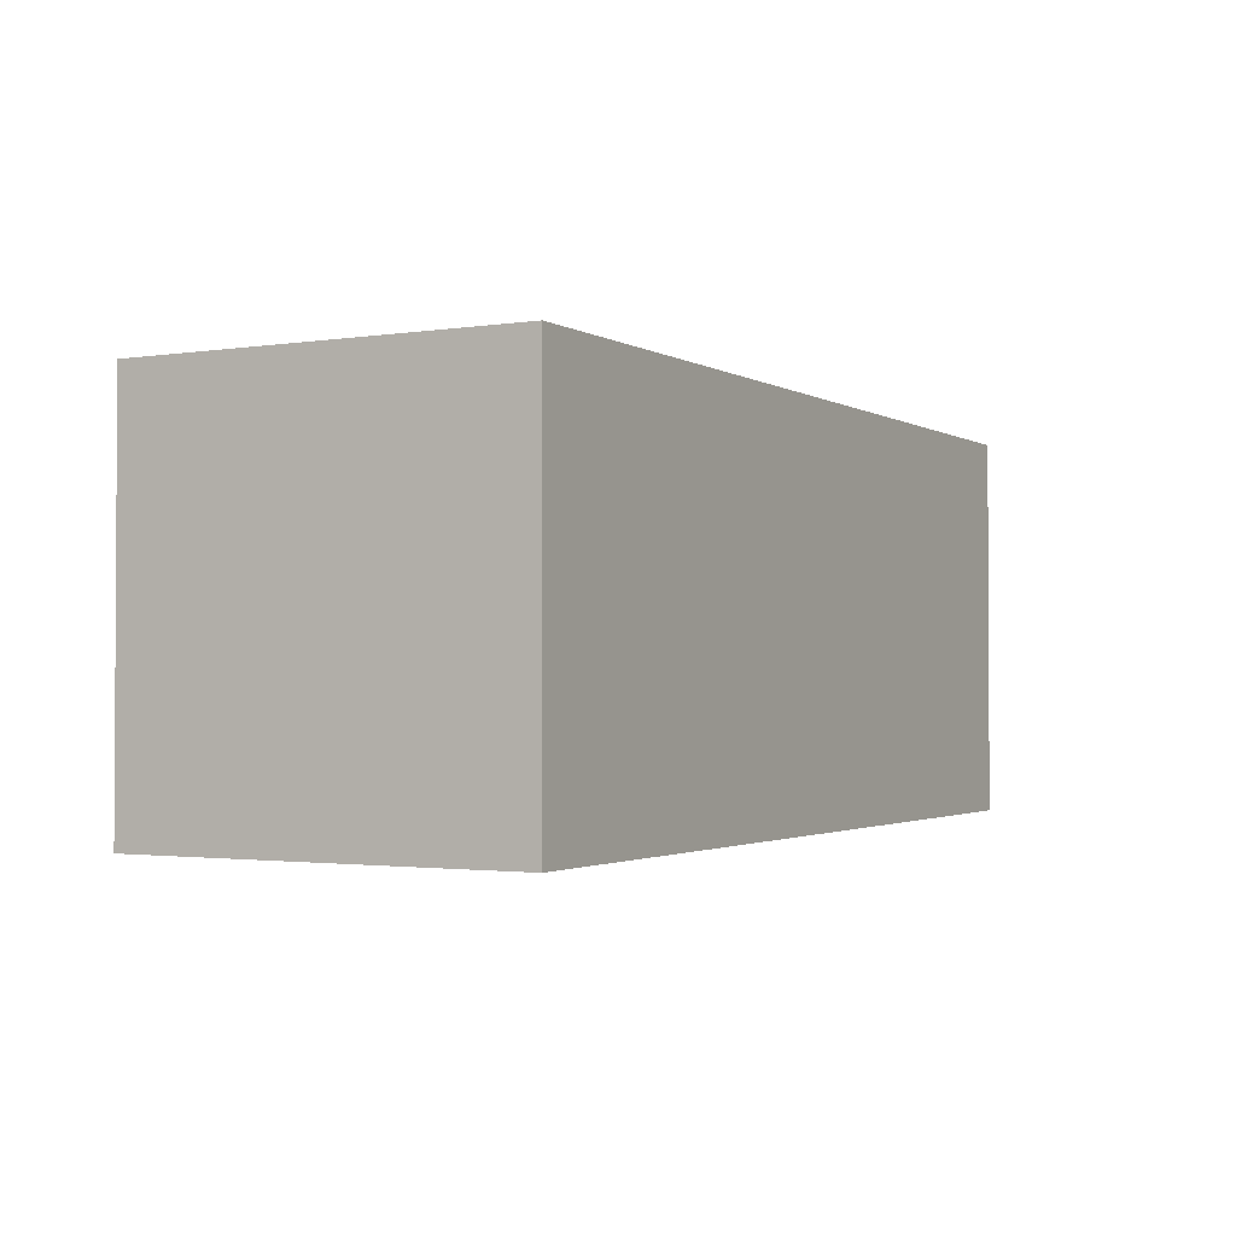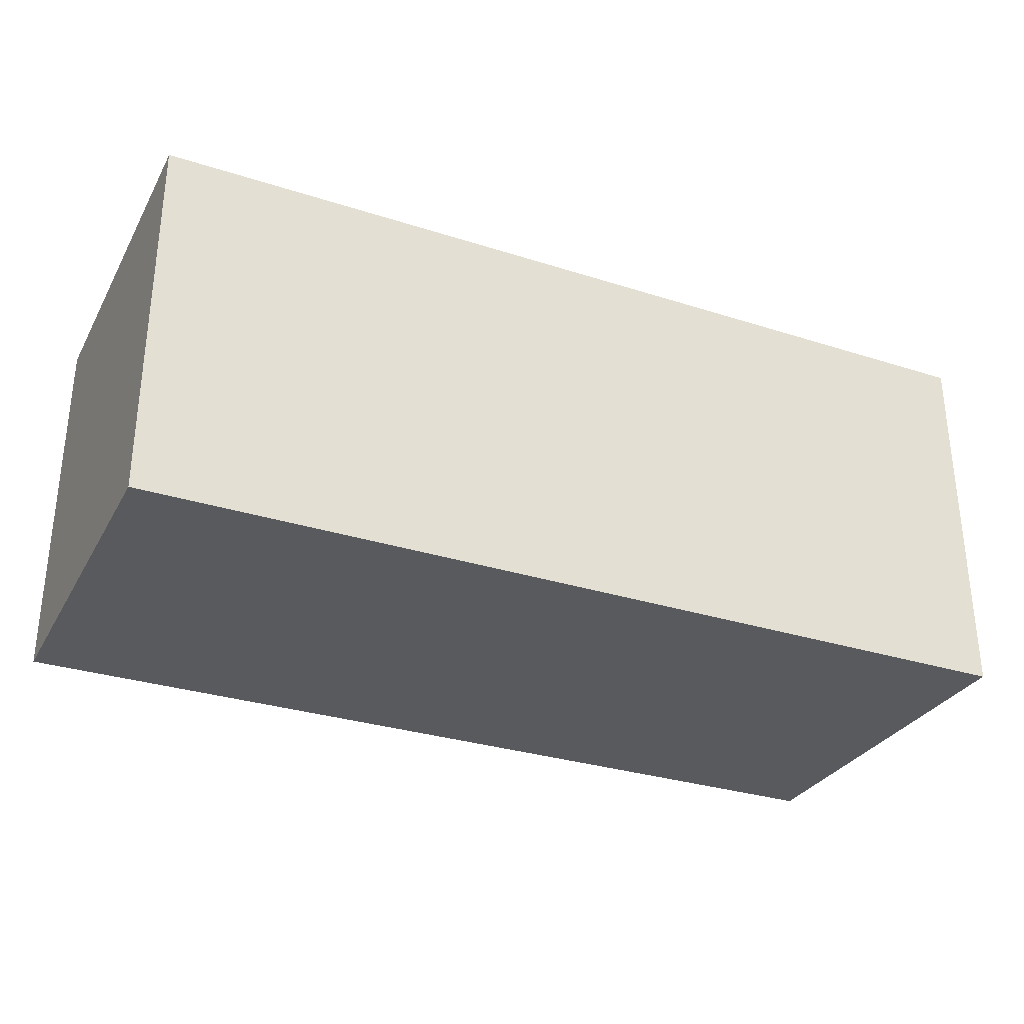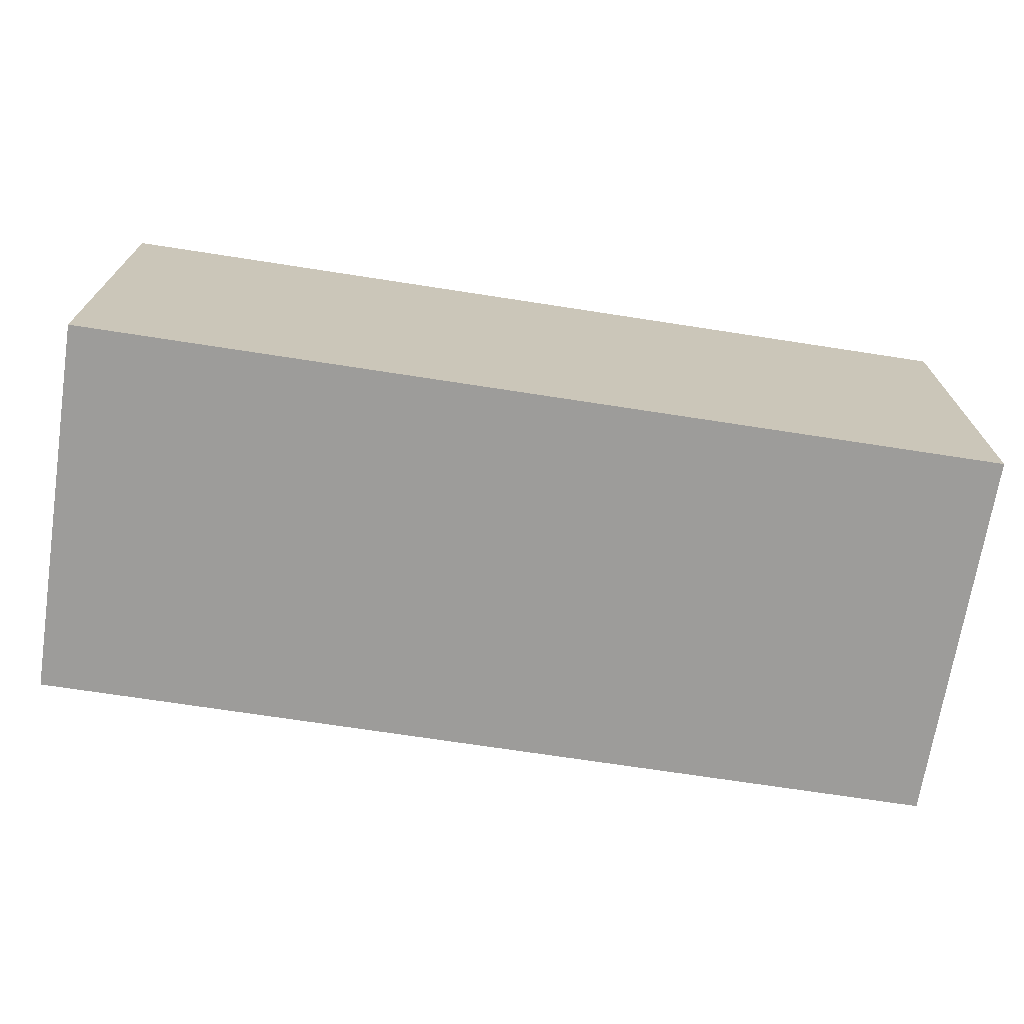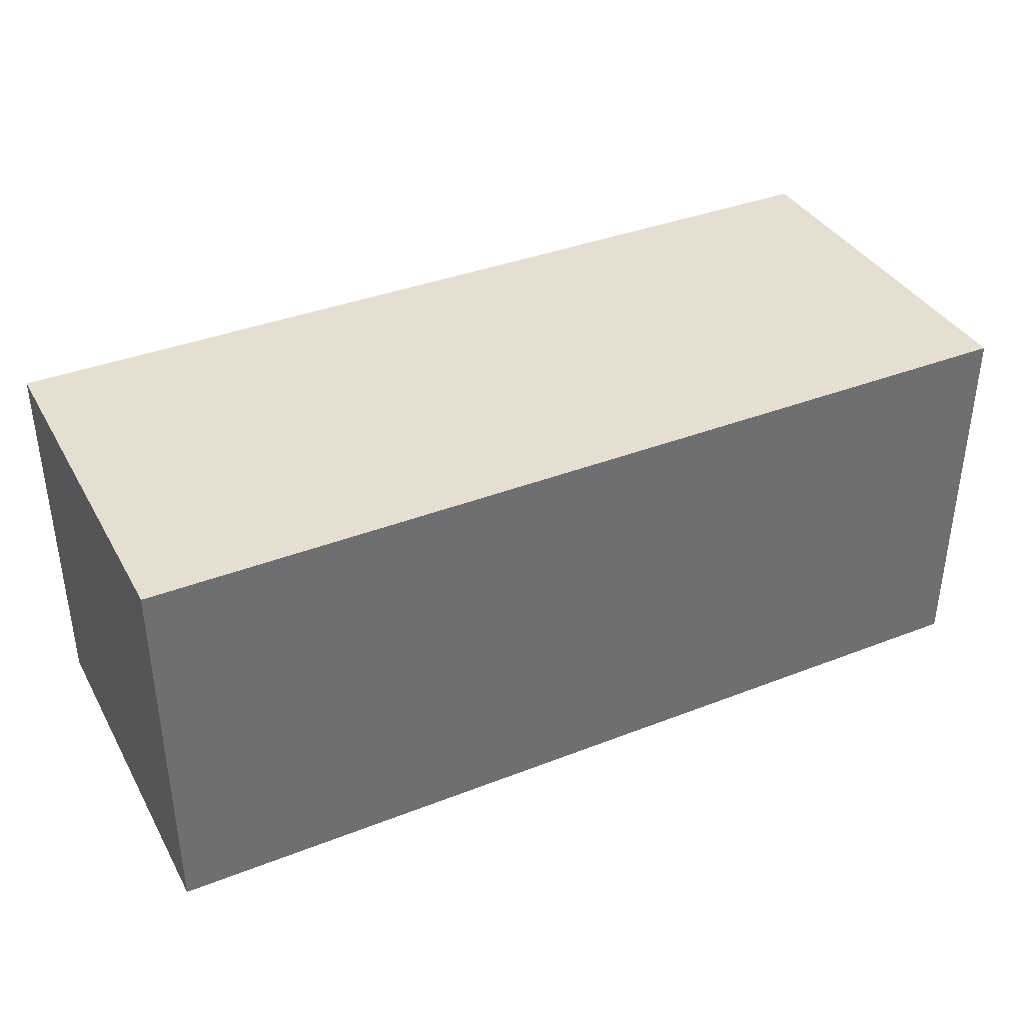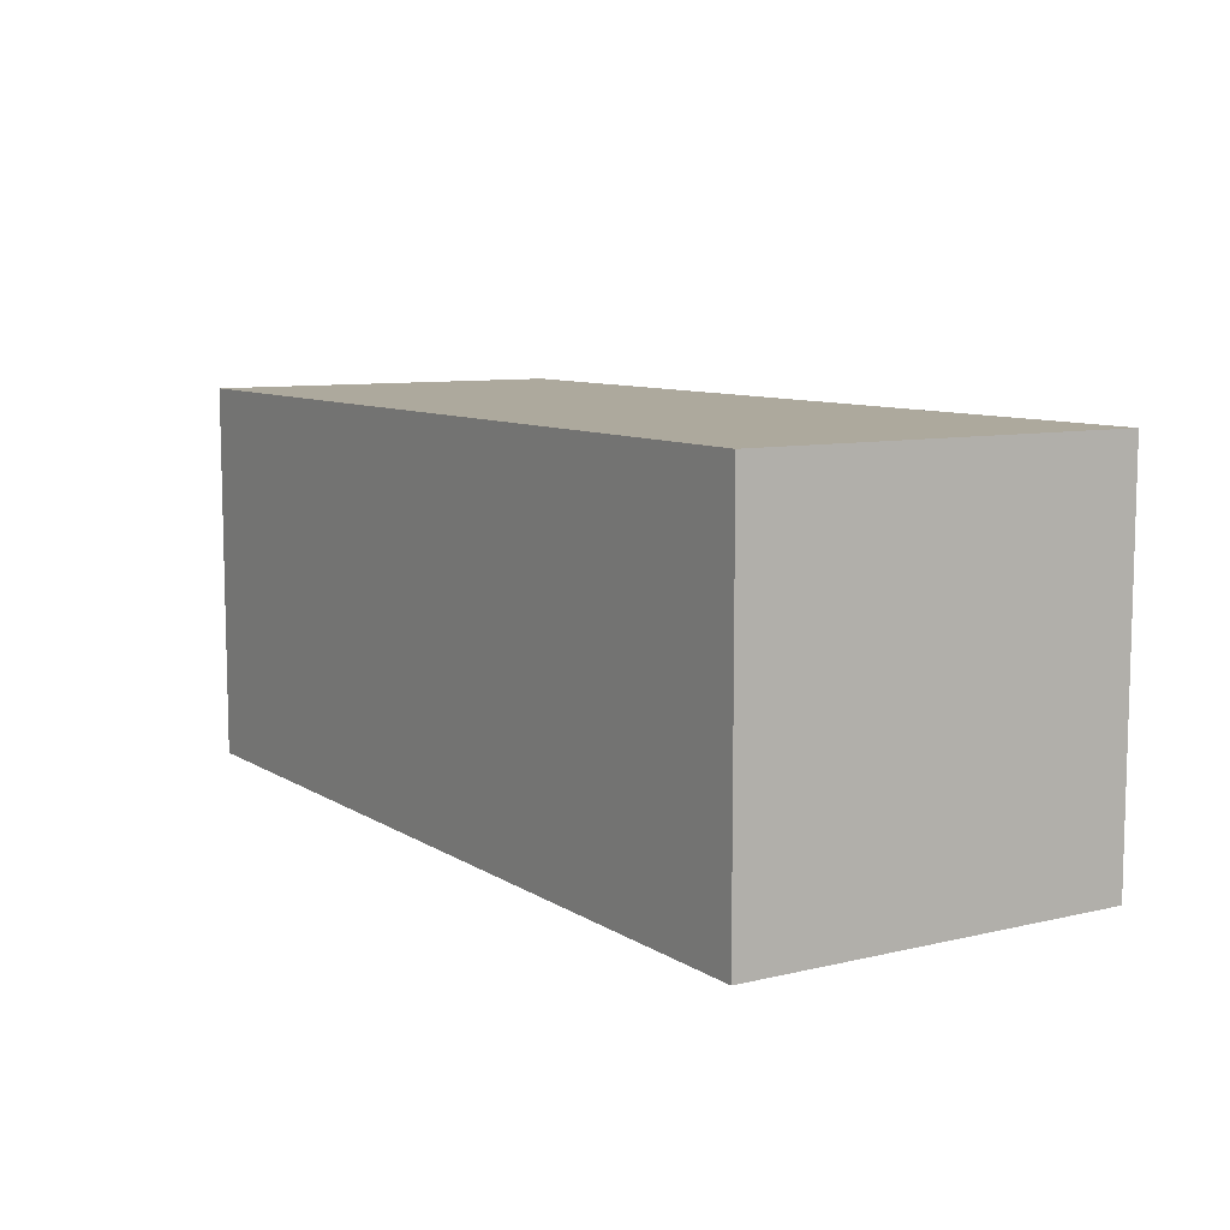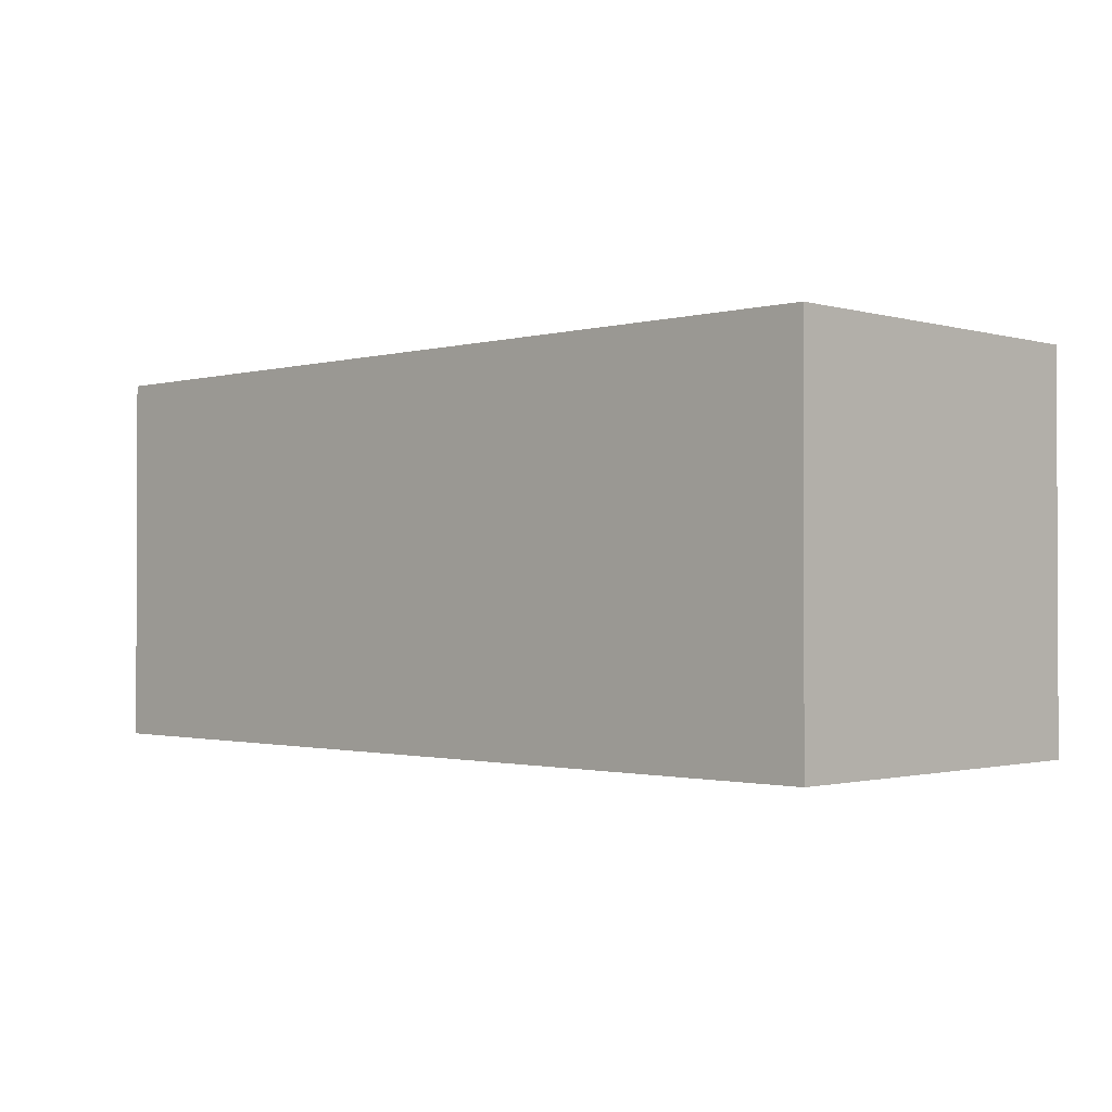
<metadata>
{"format":"obj","ext":"obj","renderer":"f3d","projection":"perspective","resolution":1024,"background":"white","views":[{"elev":-1.8,"azim":-61.3,"up":"+Y"},{"elev":-30.7,"azim":155.3,"up":"+Z"},{"elev":-70.2,"azim":-8.8,"up":"+Y"},{"elev":37.5,"azim":153.5,"up":"+Y"},{"elev":8.8,"azim":-122.2,"up":"+Z"},{"elev":-1.2,"azim":44.3,"up":"+Z"}]}
</metadata>
<code>
v  0 -0 -0
v  0 500 -0
v  -0.0001 500 500
v  -0 -0 500
v  -1200 -0.0001 -0.0002
v  -1200 -0.0001 500
v  -1200 500 500
v  -1200 500 -0.0002
g Box008
f 1 2 3
f 3 4 1
f 5 6 7
f 7 8 5
f 1 4 6
f 6 5 1
f 4 3 7
f 7 6 4
f 3 2 8
f 8 7 3
f 2 1 5
f 5 8 2

</code>
